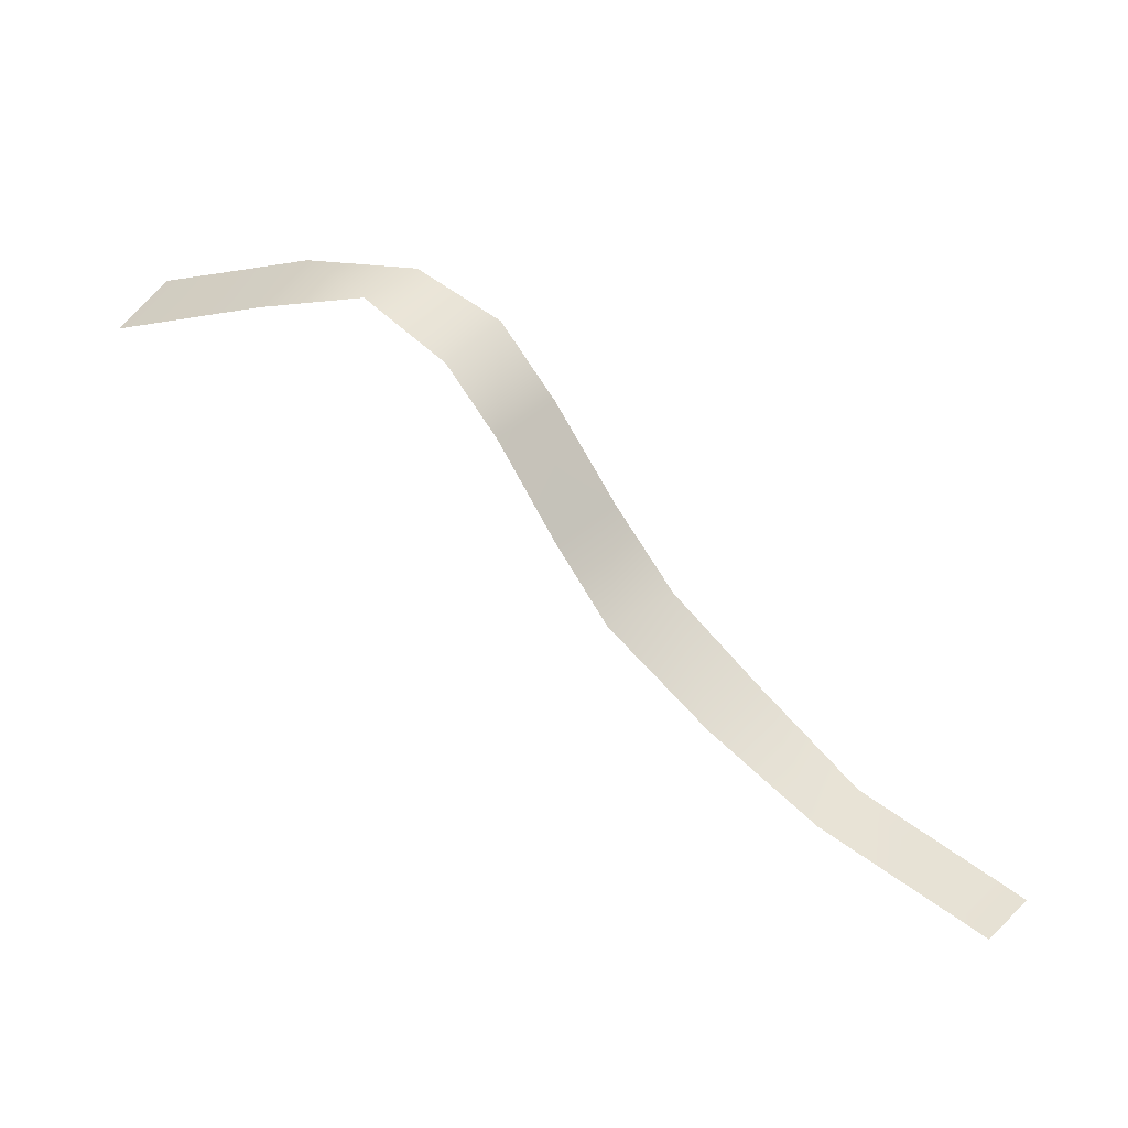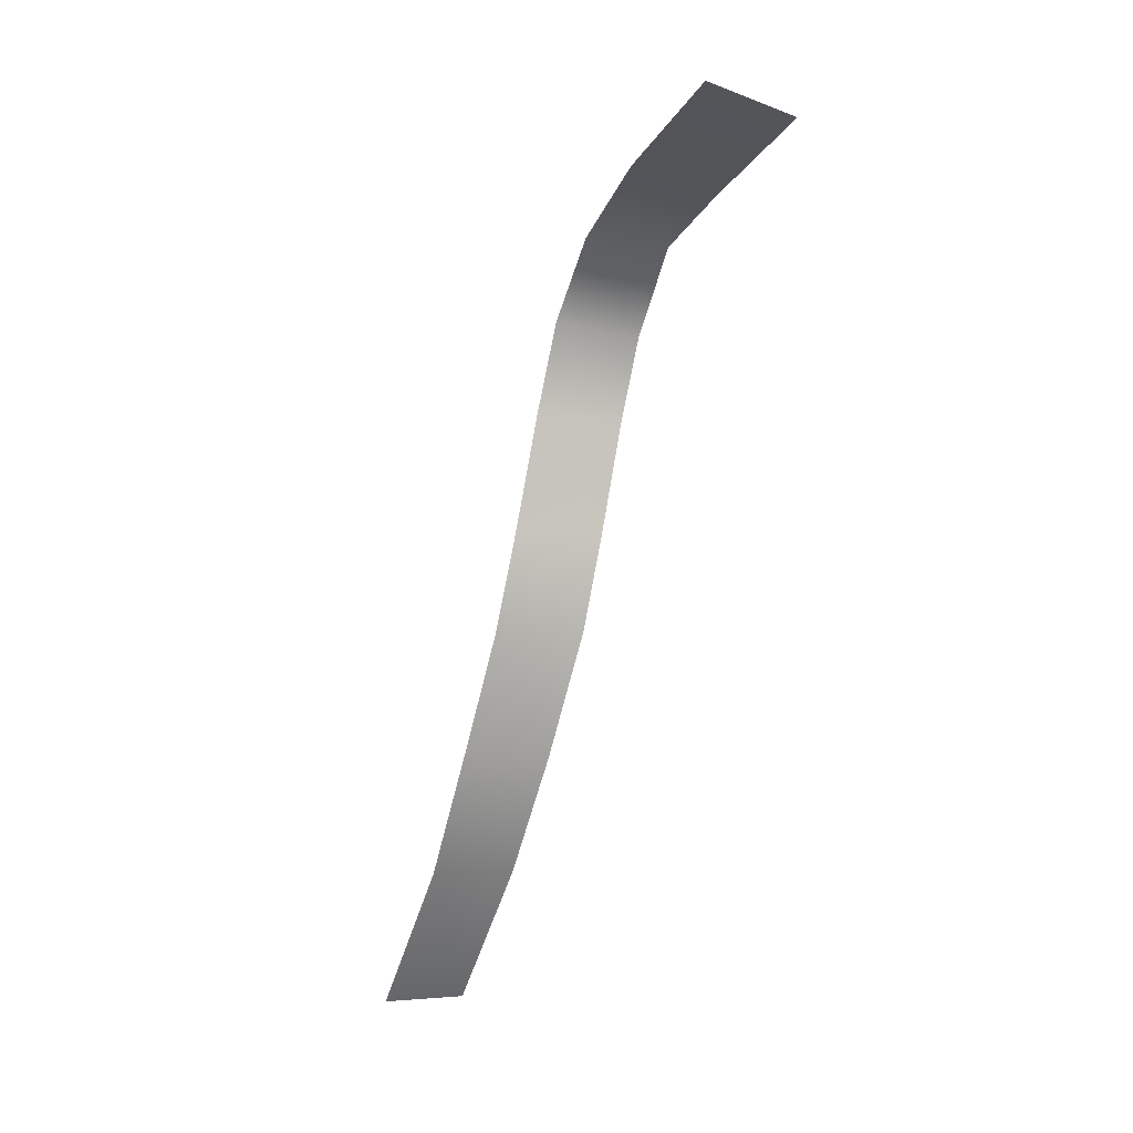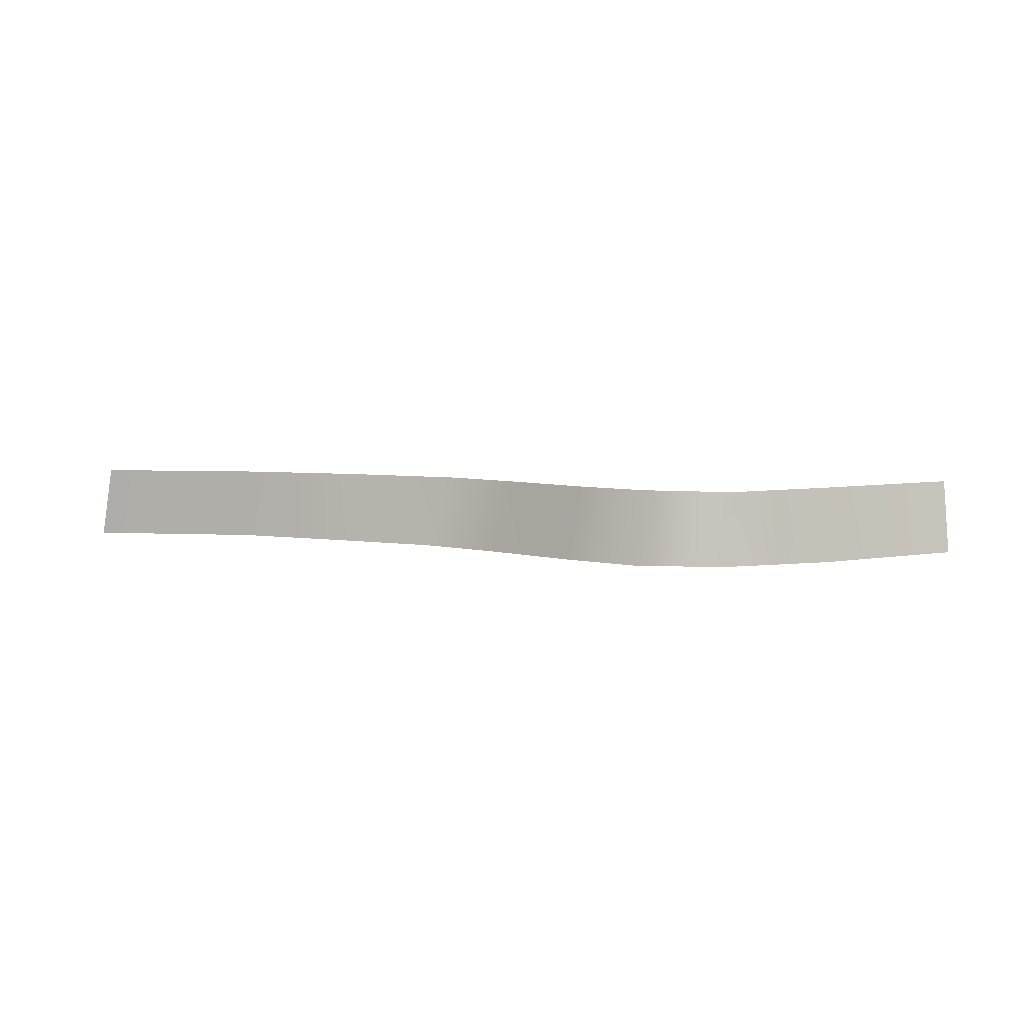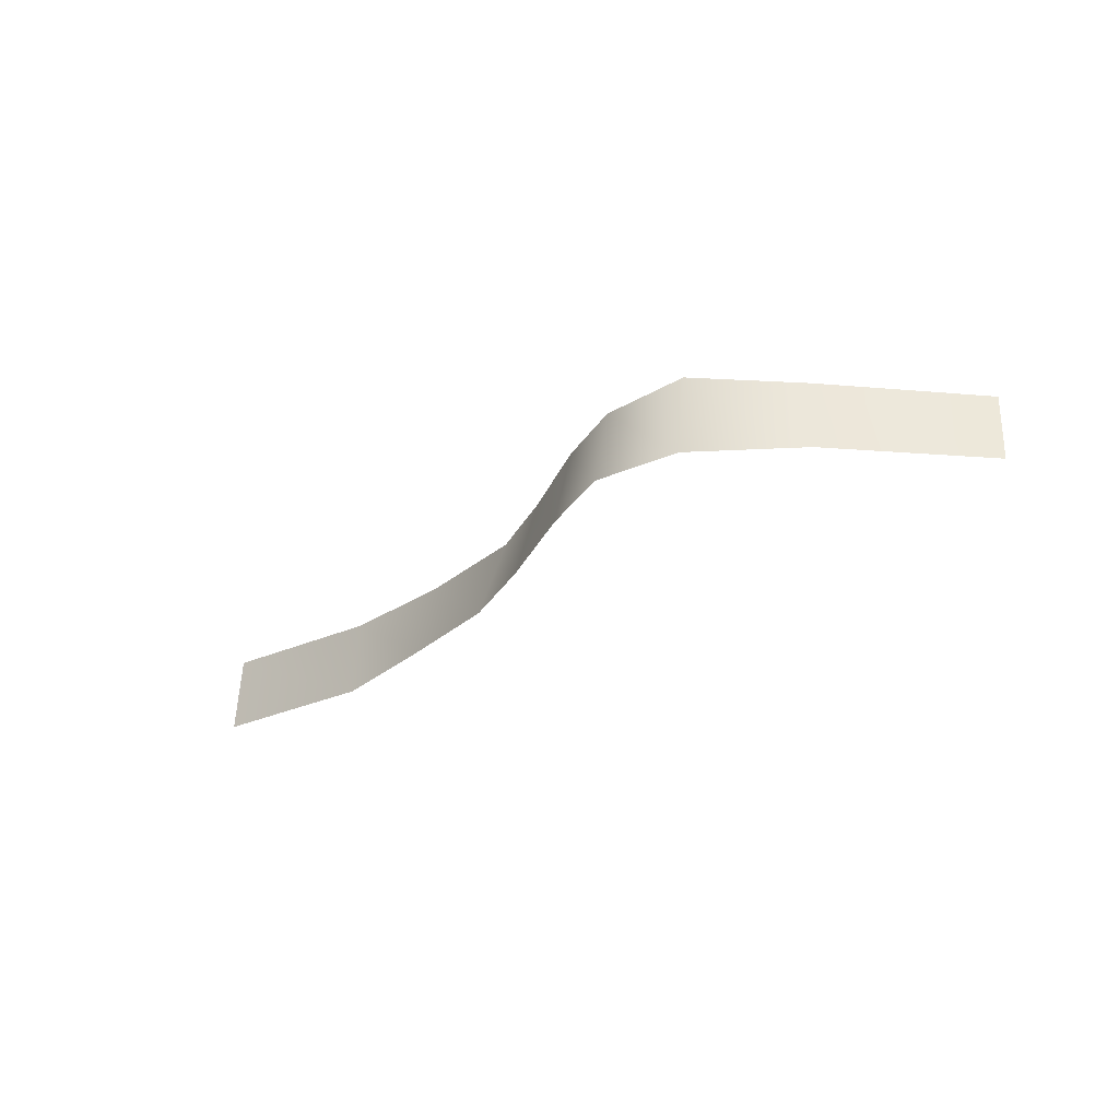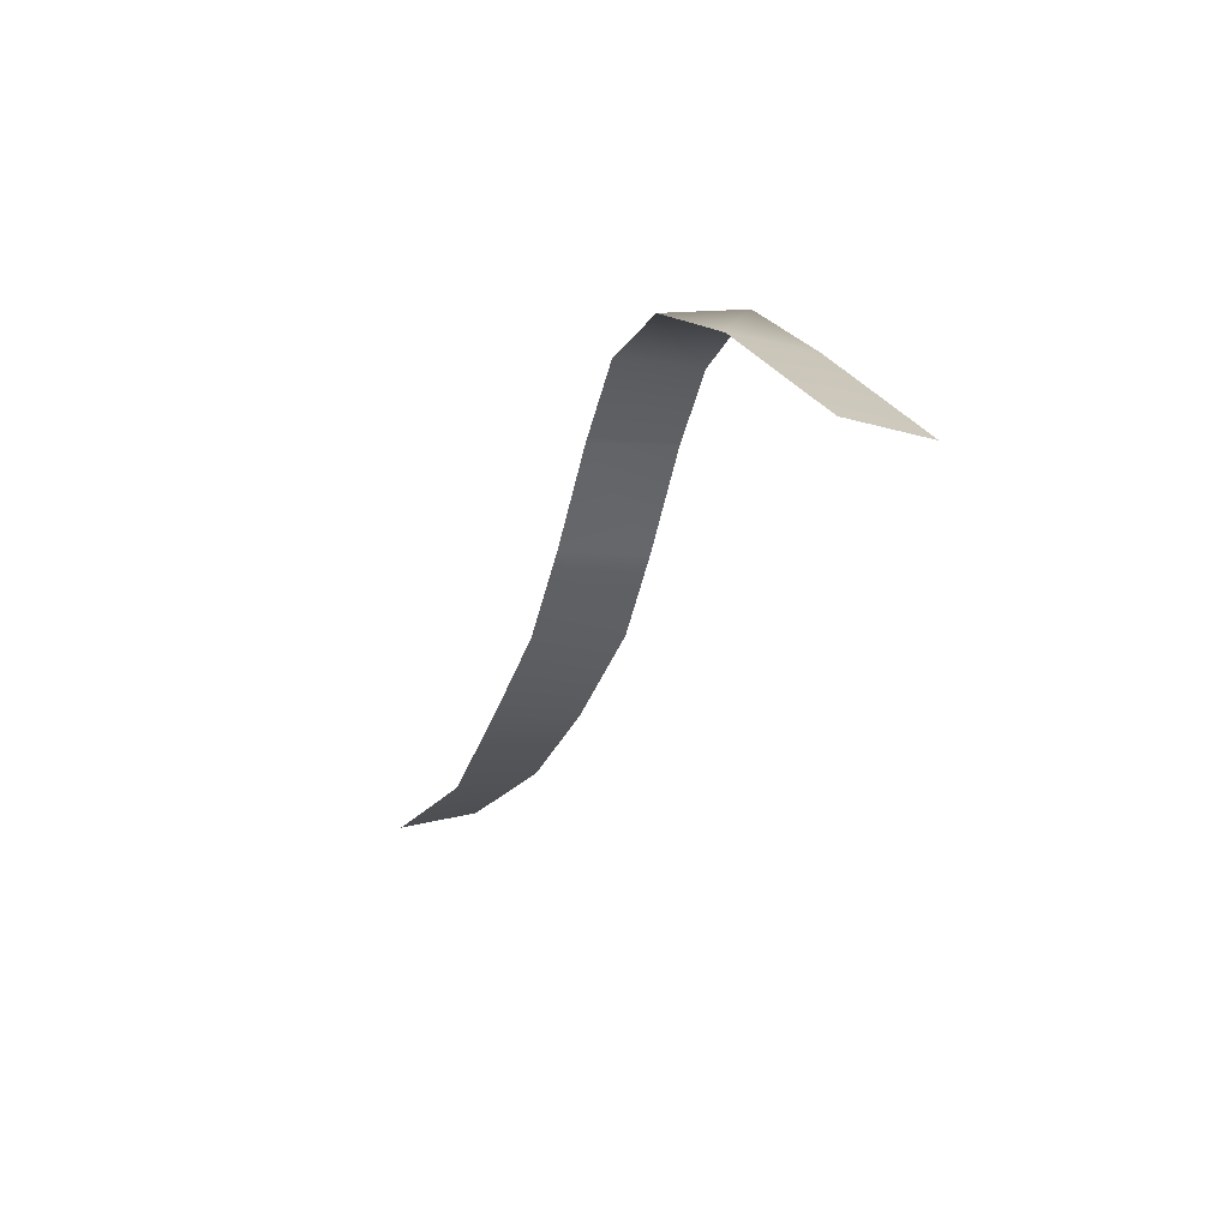
<metadata>
{"format":"obj","ext":"obj","renderer":"f3d","projection":"perspective","resolution":1024,"background":"white","views":[{"elev":34.2,"azim":-151.9,"up":"+Z"},{"elev":-33.6,"azim":71.4,"up":"+Z"},{"elev":5.1,"azim":-11.8,"up":"+Y"},{"elev":-28.3,"azim":13.6,"up":"+Y"},{"elev":4.2,"azim":66.6,"up":"+Z"}]}
</metadata>
<code>
g Cliff_Fog03
v -1.84 -0.1493 -0.8292
v -2.607 -0.1493 -1.118
v -2.559 0.1998 -1.064
v -1.799 0.1998 -0.7812
v -1.388 -0.1493 -0.4721
v -1.301 0.1998 -0.4753
v -0.9607 -0.1493 -0.1161
v -0.8325 0.1998 -0.1095
v -0.6869 -0.1493 0.2359
v -0.5924 0.1998 0.2242
v -0.4037 -0.1493 0.6526
v -0.3315 0.1998 0.637
v -0.156 -0.1493 0.9563
v -0.1044 0.1998 0.9196
v 0.2298 -0.1493 1.099
v 0.2625 0.1998 1.118
v 0.7686 -0.1493 1.011
v 0.774 0.1998 0.9496
v 1.528 -0.1493 0.7332
v 1.531 0.1998 0.661
g Cliff_Fog03_0
f 3 2 1
f 4 3 1
f 4 1 5
f 6 4 5
f 6 5 7
f 8 6 7
f 7 9 8
f 9 10 8
f 9 11 10
f 11 12 10
f 12 11 13
f 14 12 13
f 13 15 14
f 15 16 14
f 15 17 16
f 17 18 16
f 18 17 19
f 20 18 19

</code>
